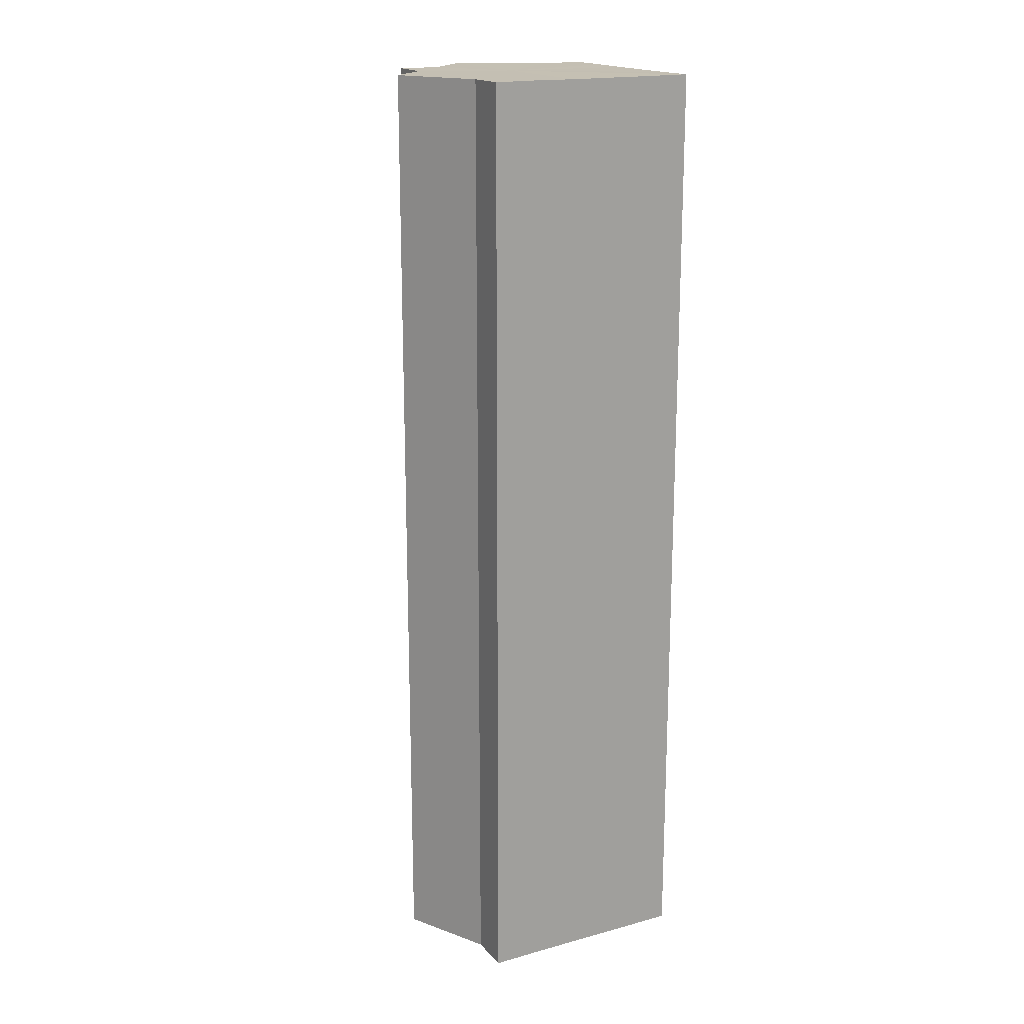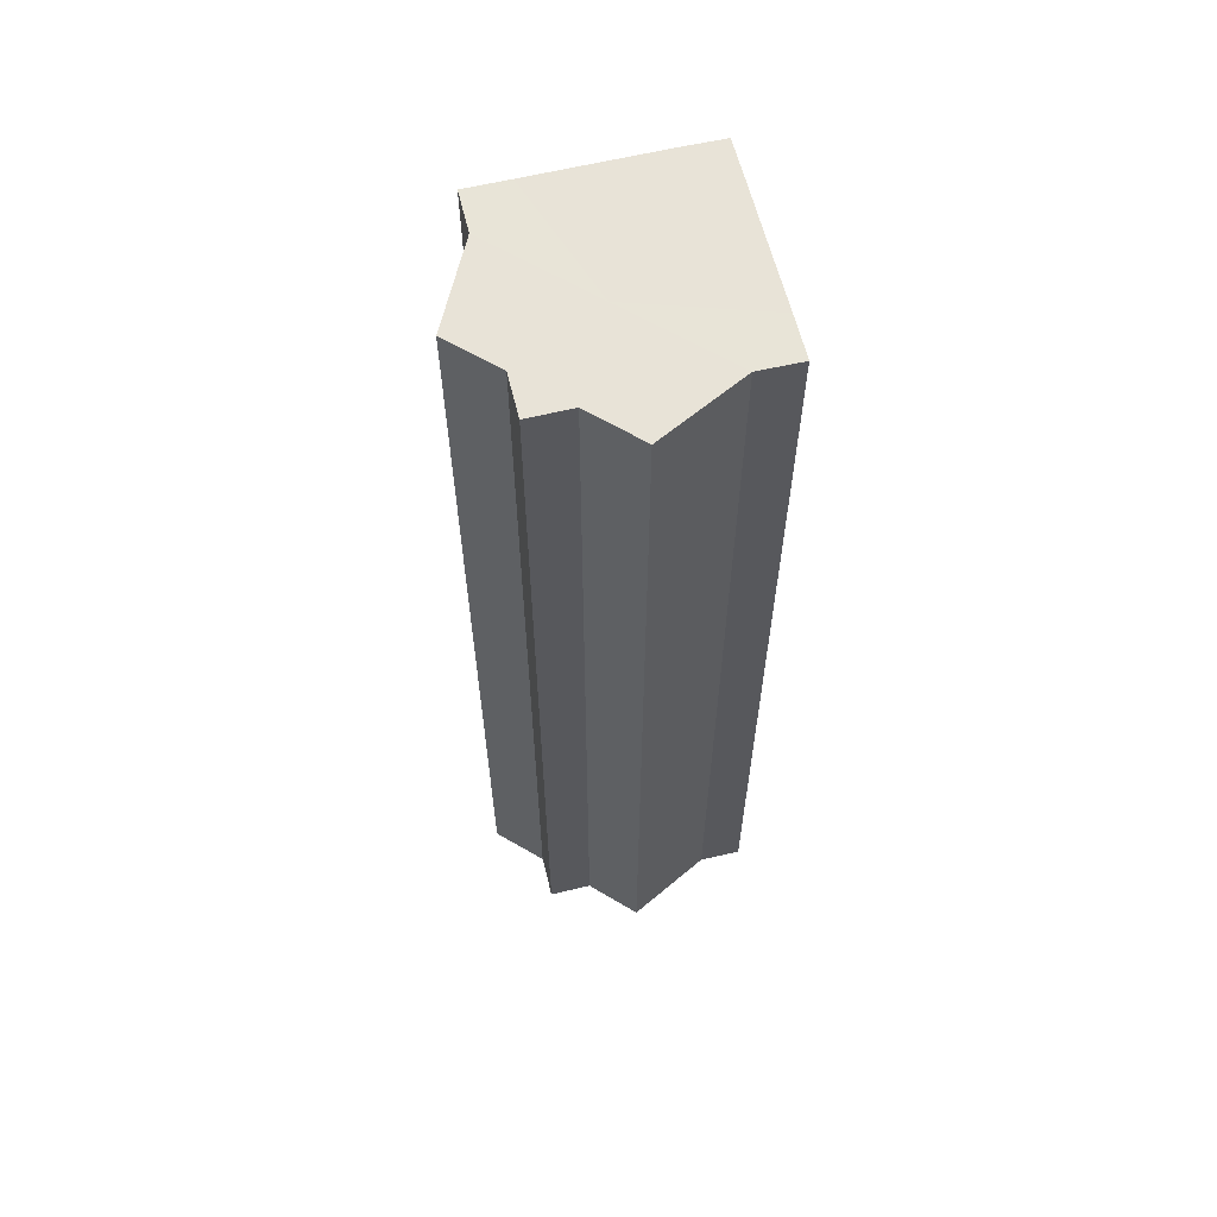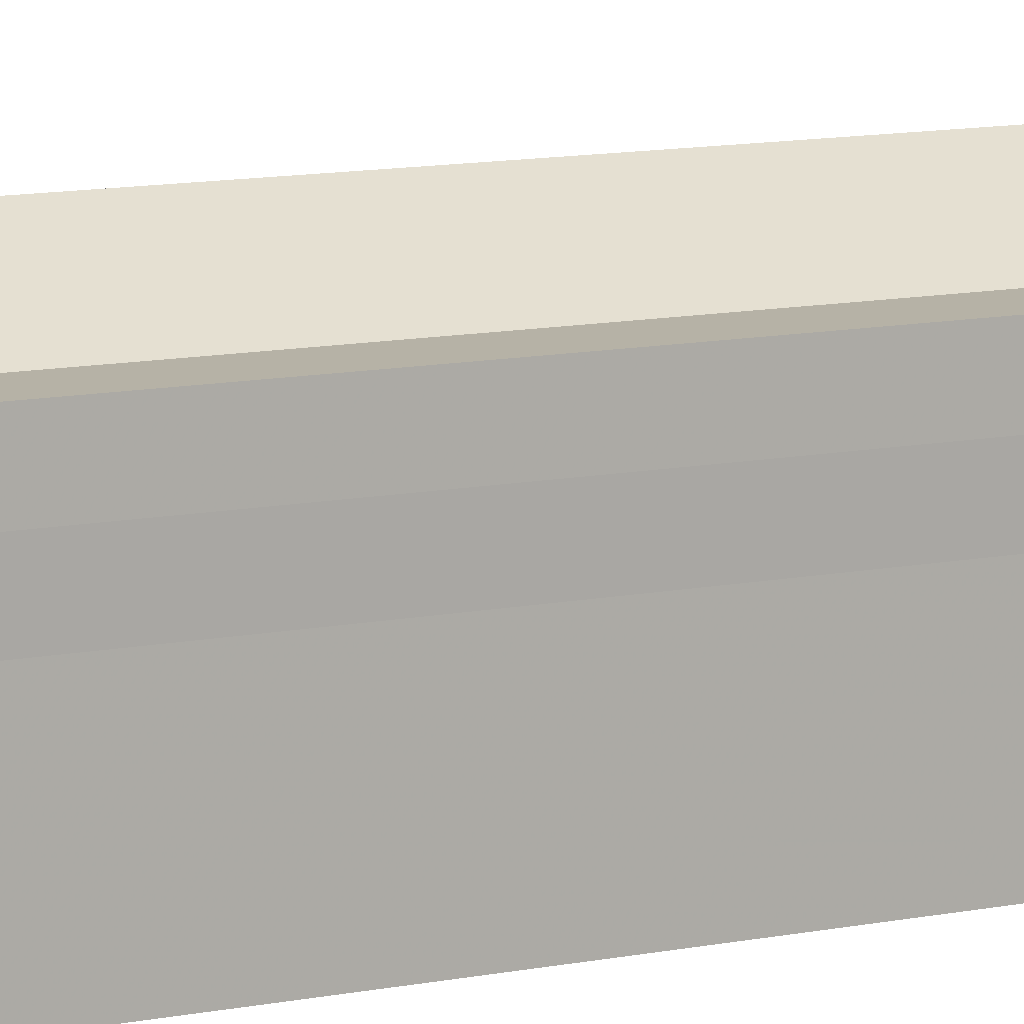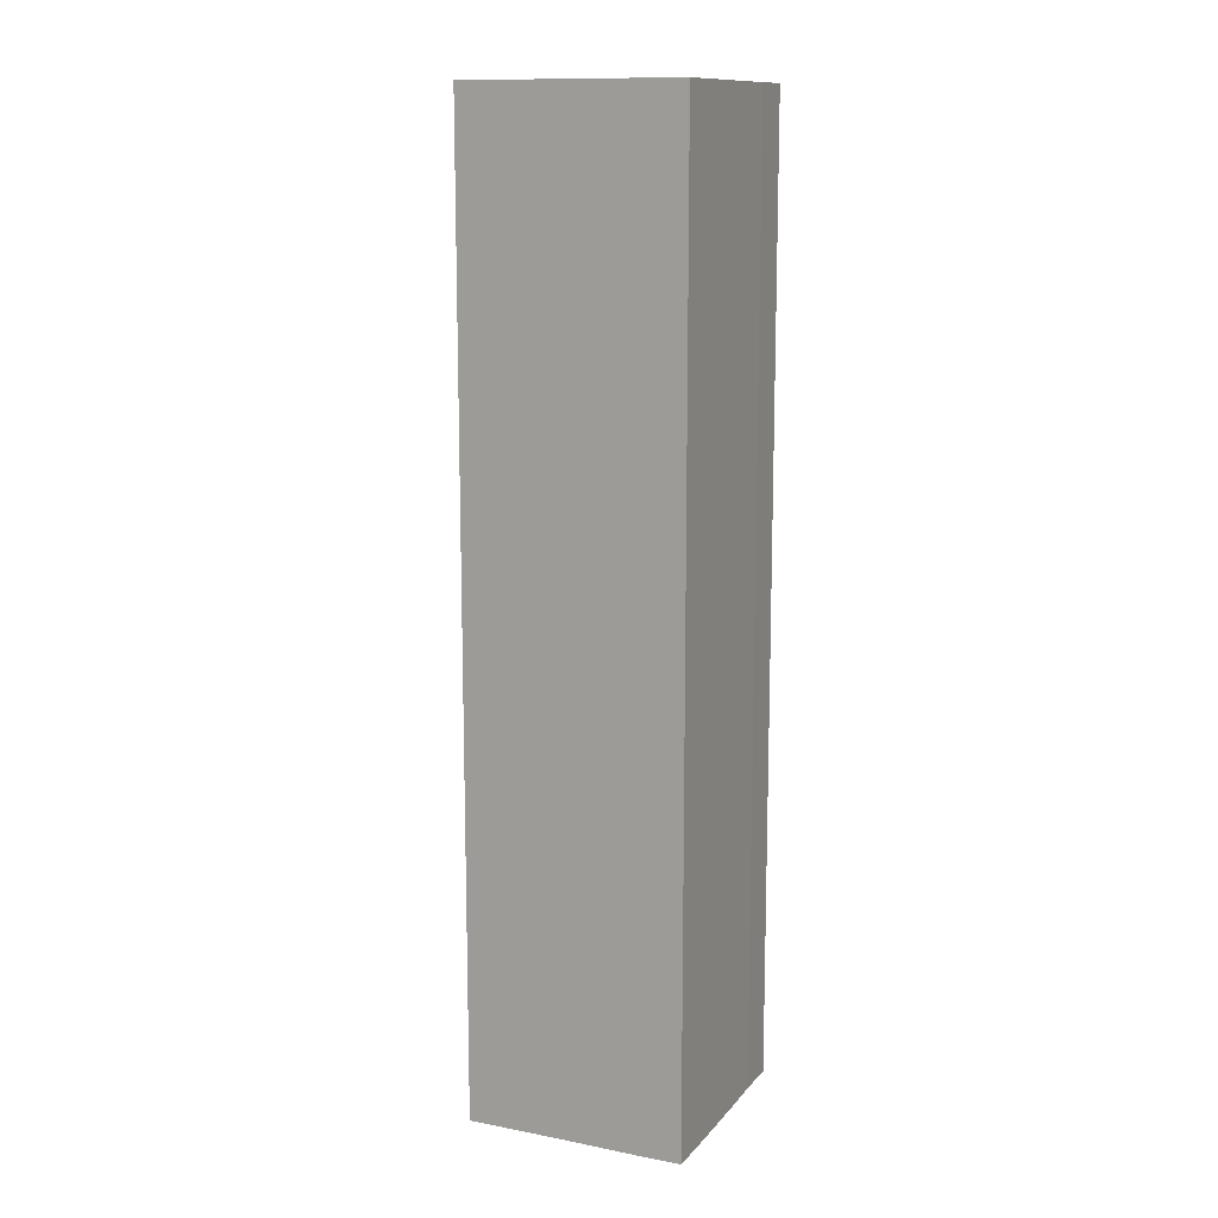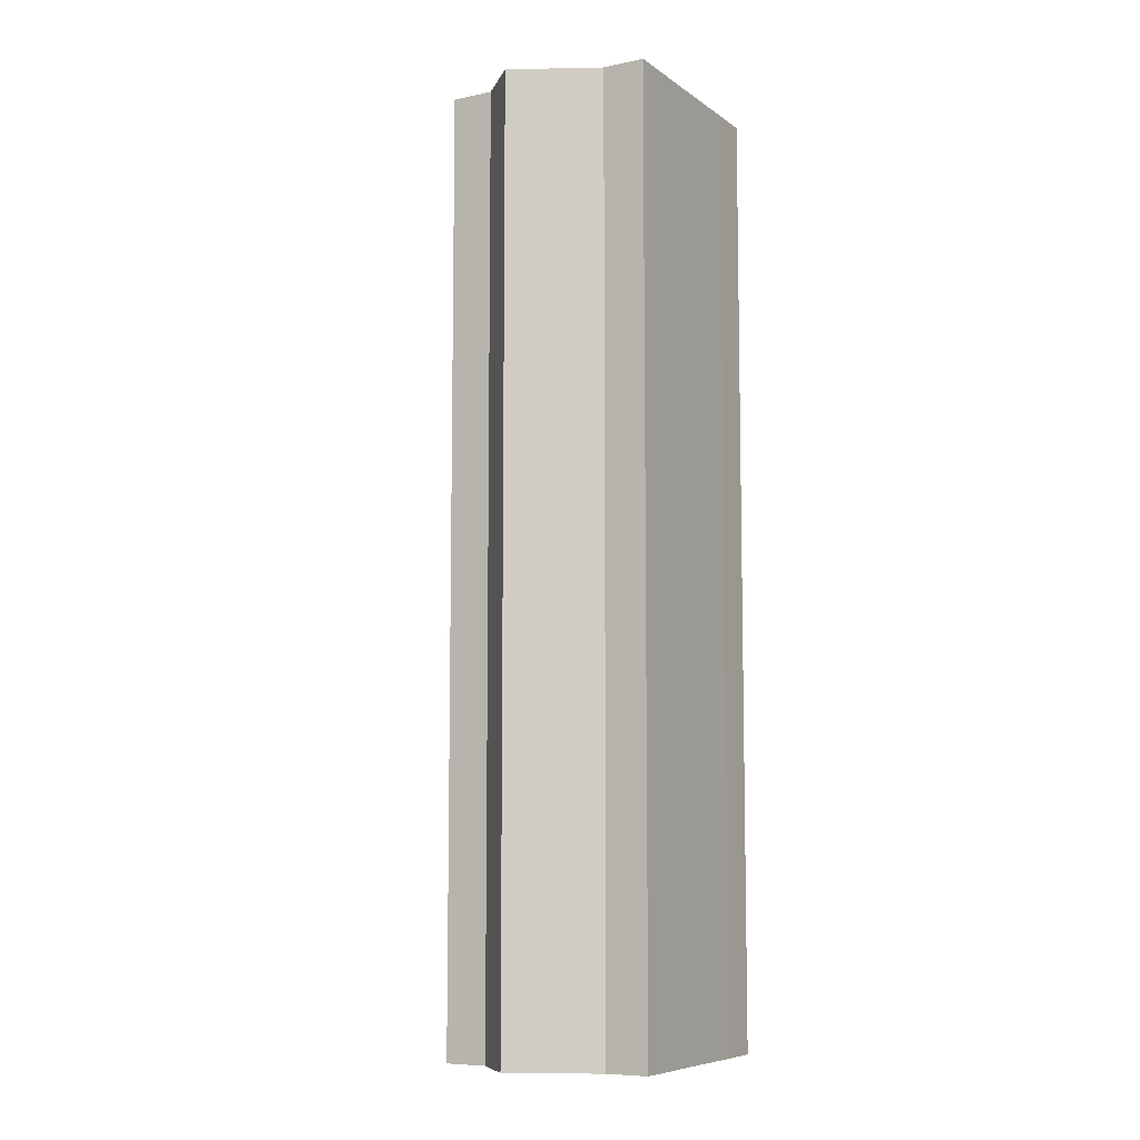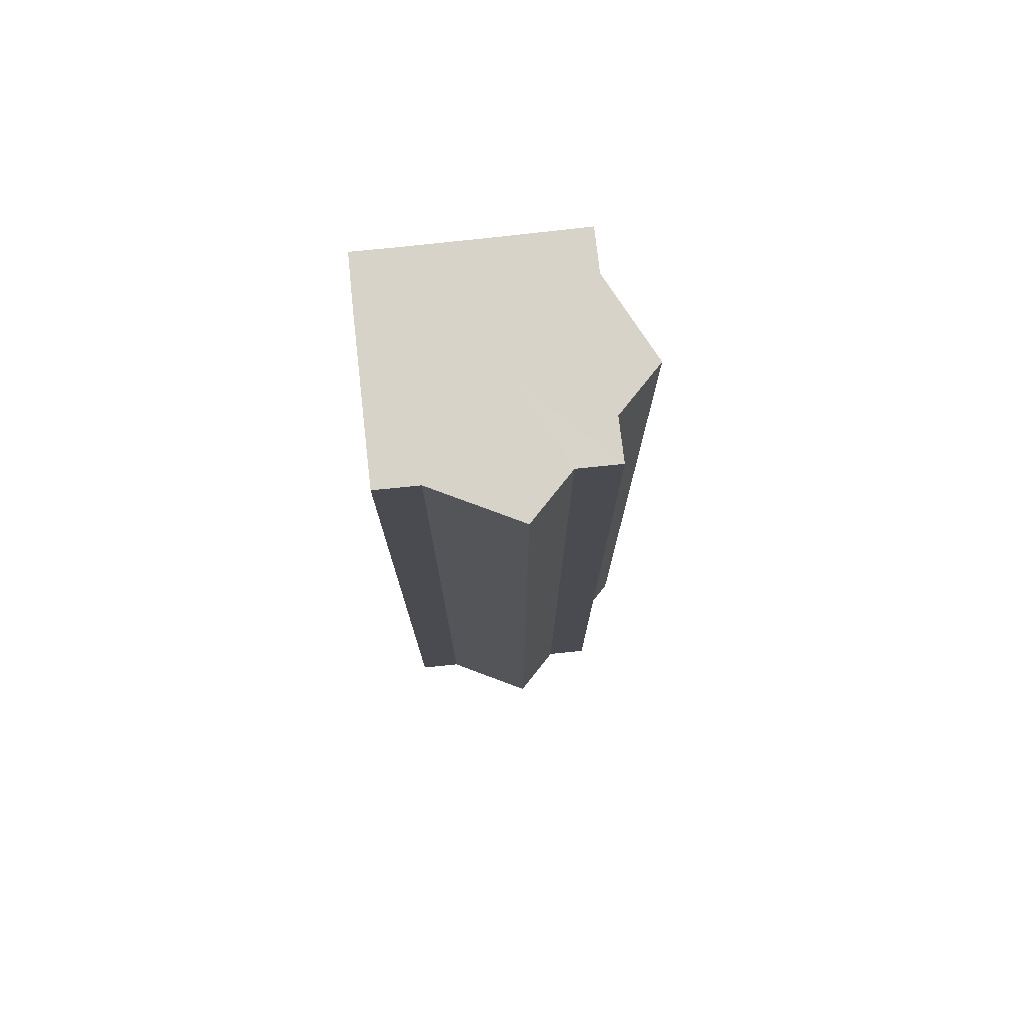
<metadata>
{"format":"obj","ext":"obj","renderer":"f3d","projection":"perspective","resolution":1024,"background":"white","views":[{"elev":17.9,"azim":-28.0,"up":"+Z"},{"elev":61.7,"azim":-103.8,"up":"+Z"},{"elev":12.9,"azim":66.5,"up":"+Y"},{"elev":12.6,"azim":24.2,"up":"+Z"},{"elev":-7.9,"azim":-60.5,"up":"+Z"},{"elev":76.1,"azim":173.7,"up":"+Z"}]}
</metadata>
<code>
o 24095
v 2230 1870 10.5
v 2230 1870 10.5
v 2230 1870 10.28
v 2230 1870 10.5
v 2230 1870 10.28
v 2230 1870 10.5
v 2230 1870 10.28
v 2230 1870 10.5
v 2230 1870 10.28
v 2230 1870 10.5
v 2230 1870 10.28
v 2230 1870 10.5
v 2230 1870 10.28
v 2230 1870 10.5
v 2230 1870 10.28
v 2230 1870 10.5
v 2230 1870 10.28
v 2230 1870 10.5
v 2230 1870 10.5
v 2230 1870 10.5
v 2230 1870 10.5
v 2230 1870 10.5
v 2230 1870 10.5
v 2230 1870 10.5
v 2230 1870 10.5
v 2230 1870 10.5
v 2230 1870 10.28
v 2230 1870 10.28
v 2230 1870 10.5
v 2230 1870 10.28
v 2230 1870 10.5
v 2230 1870 10.5
v 2230 1870 10.28
v 2230 1870 10.5
v 2230 1870 10.5
v 2230 1870 10.28
v 2230 1870 10.5
v 2230 1870 10.5
v 2230 1870 10.5
v 2230 1870 10.5
v 2230 1870 10.28
v 2230 1870 10.5
v 2230 1870 10.28
v 2230 1870 10.5
v 2230 1870 10.28
v 2230 1870 10.5
v 2230 1870 10.5
v 2230 1870 10.5
v 2230 1870 10.5
v 2230 1870 10.28
v 2230 1870 10.28
v 2230 1870 10.28
v 2230 1870 10.28
v 2230 1870 10.28
v 2230 1870 10.5
v 2230 1870 10.28
v 2230 1870 10.5
v 2230 1870 10.28
v 2230 1870 10.5
v 2230 1870 10.28
v 2230 1870 10.5
v 2230 1870 10.28
v 2230 1870 10.5
v 2230 1870 10.28
v 2230 1870 10.5
v 2230 1870 10.5
v 2230 1870 10.5
v 2230 1870 10.5
v 2230 1870 10.5
v 2230 1870 10.5
v 2230 1870 10.28
v 2230 1870 10.5
v 2230 1870 10.28
v 2230 1870 10.5
v 2230 1870 10.28
v 2230 1870 10.5
v 2230 1870 10.28
v 2230 1870 10.5
v 2230 1870 10.28
v 2230 1870 10.5
v 2230 1870 10.28
v 2230 1870 10.28
v 2230 1870 10.28
v 2230 1870 10.28
v 2230 1870 10.28
v 2230 1870 10.28
v 2230 1870 10.28
v 2230 1870 10.28
v 2230 1870 10.28
v 2230 1870 10.28
v 2230 1870 10.28
v 2230 1870 10.28
v 2230 1870 10.28
v 2230 1870 10.28
v 2230 1870 10.28
v 2230 1870 10.28
v 2230 1870 10.28
v 2230 1870 10.28
f 1 2 3
f 2 4 5
f 6 1 7
f 8 6 9
f 9 10 11
f 11 12 13
f 13 14 15
f 15 16 17
f 18 16 19
f 18 20 16
f 18 19 21
f 18 22 20
f 18 21 23
f 18 24 22
f 18 23 25
f 18 26 24
f 27 25 28
f 18 25 29
f 30 31 27
f 18 29 32
f 33 34 30
f 18 32 35
f 36 37 33
f 38 39 36
f 39 40 41
f 40 42 43
f 42 44 45
f 18 35 46
f 18 46 47
f 18 47 48
f 18 48 49
f 18 49 26
f 50 26 51
f 52 46 53
f 54 55 50
f 56 57 52
f 58 59 54
f 60 61 56
f 62 63 58
f 64 65 60
f 66 67 62
f 68 69 64
f 67 70 71
f 69 72 73
f 70 74 75
f 74 76 77
f 72 78 79
f 78 80 81
f 82 83 84
f 82 85 83
f 82 84 86
f 82 87 85
f 82 86 88
f 82 89 87
f 82 88 90
f 82 91 89
f 82 90 92
f 82 93 91
f 82 92 94
f 82 95 93
f 82 94 96
f 82 97 95
f 82 96 98
f 82 98 97

</code>
